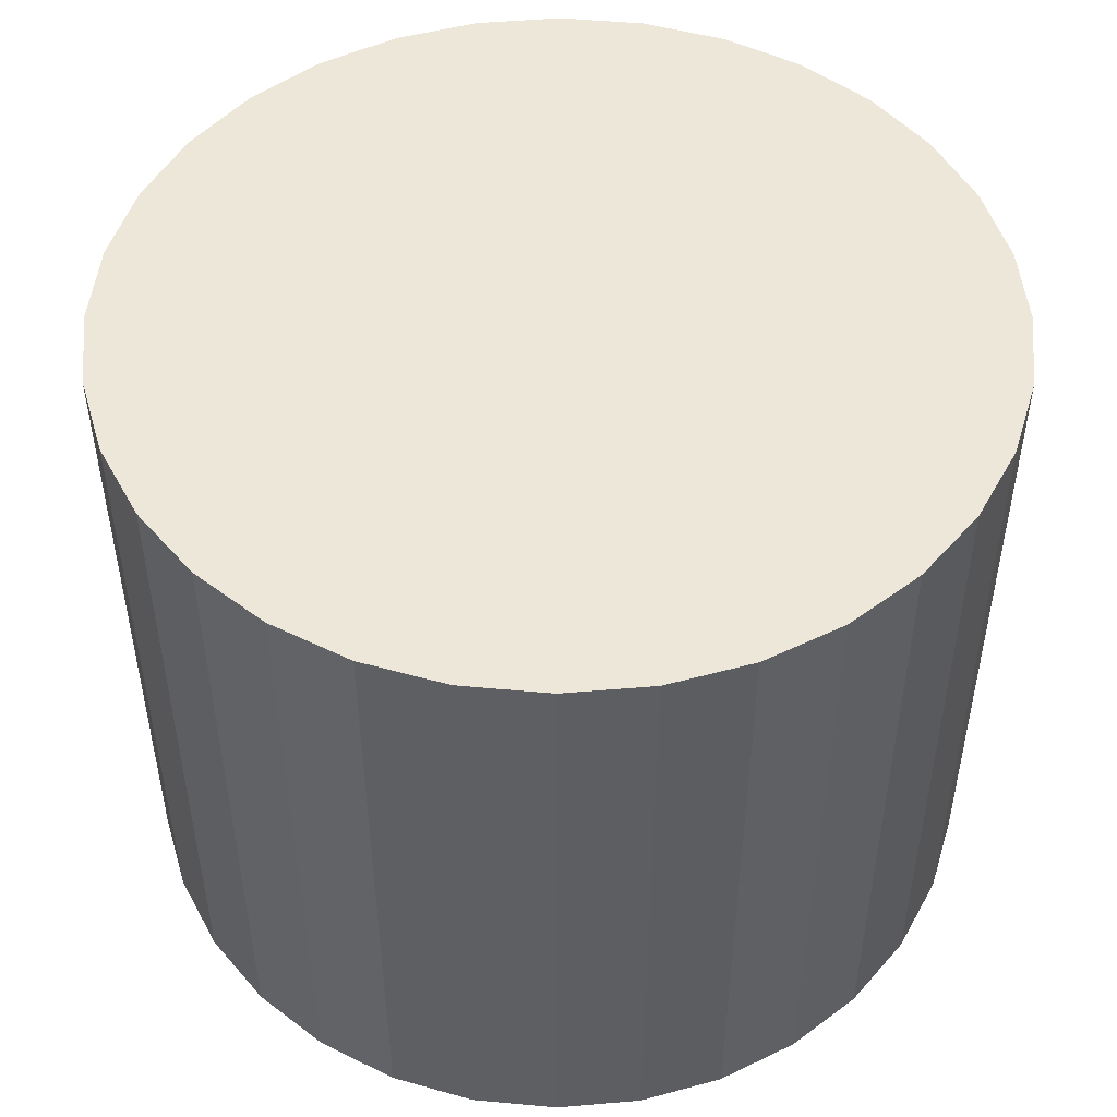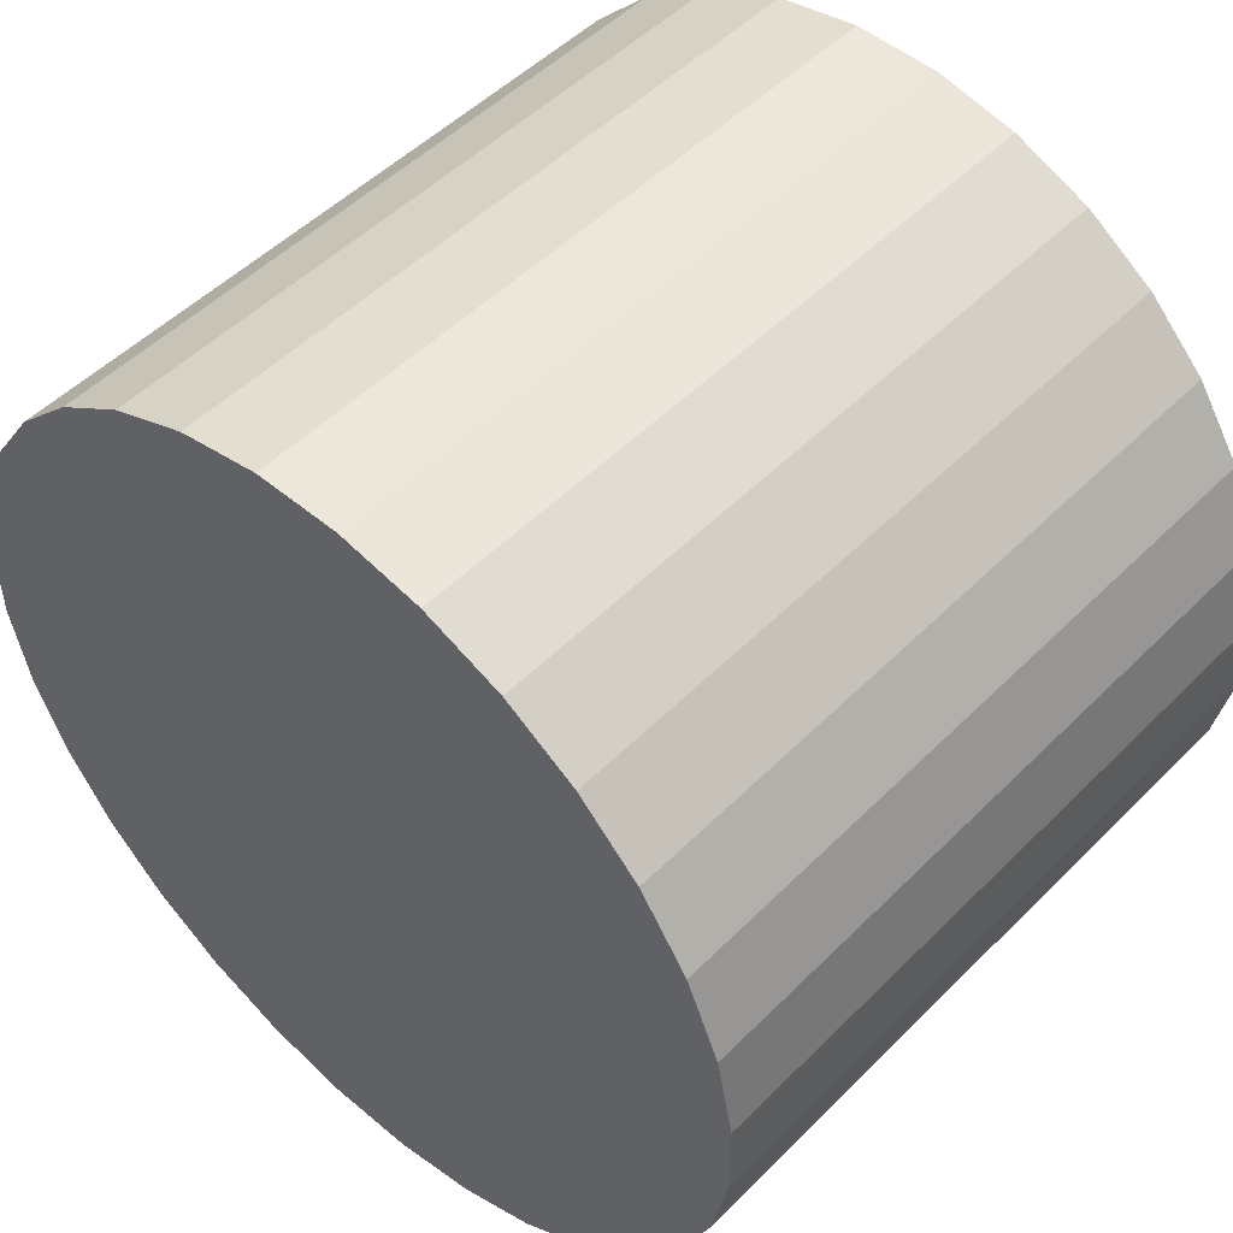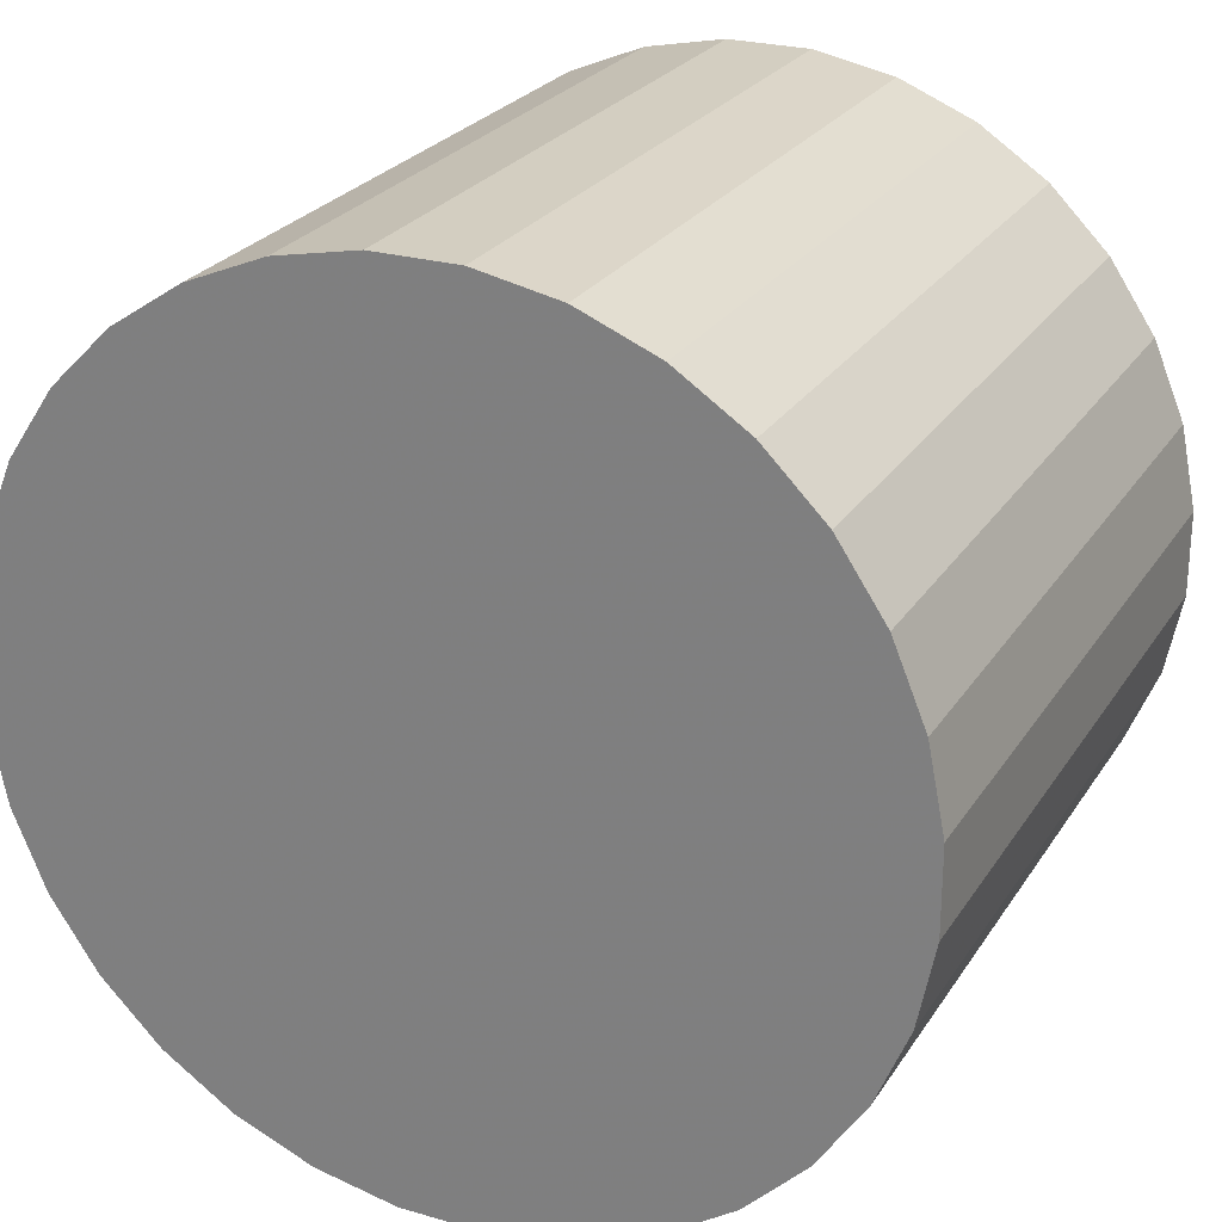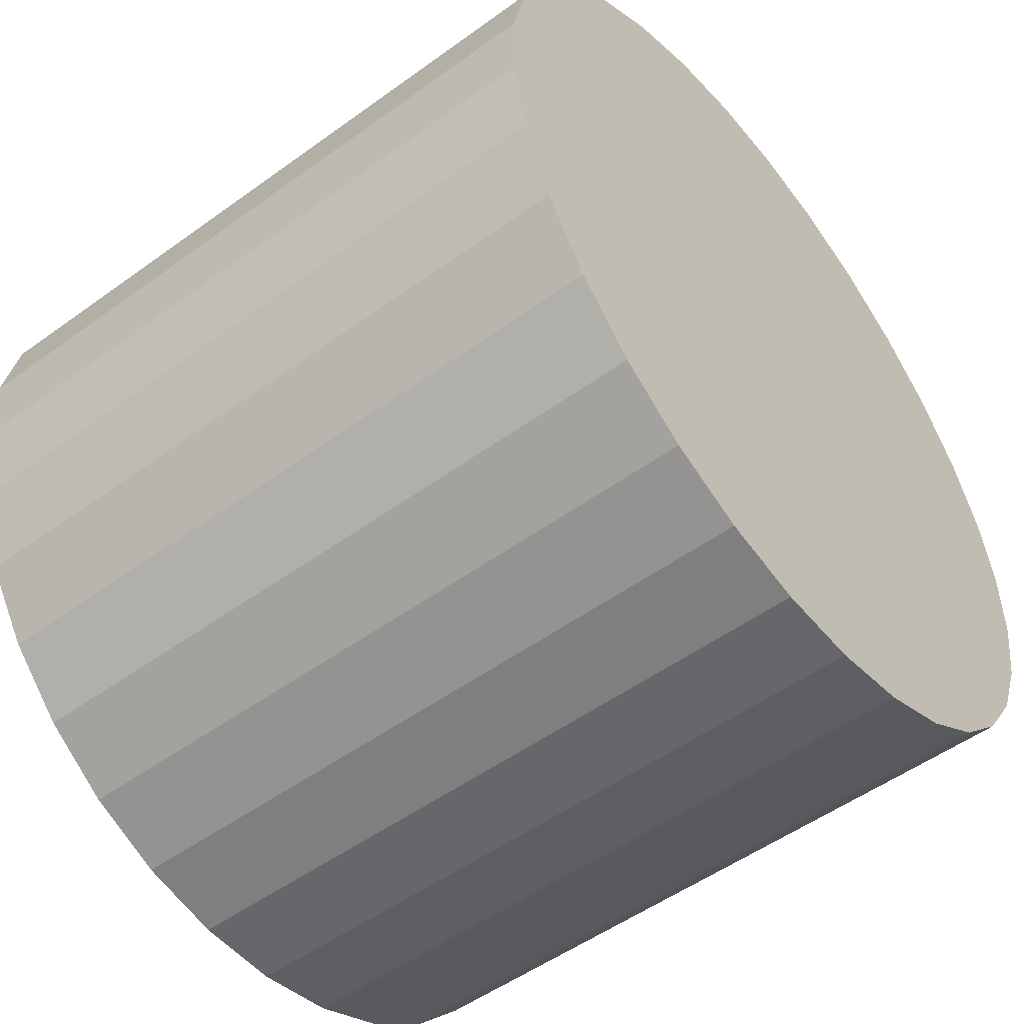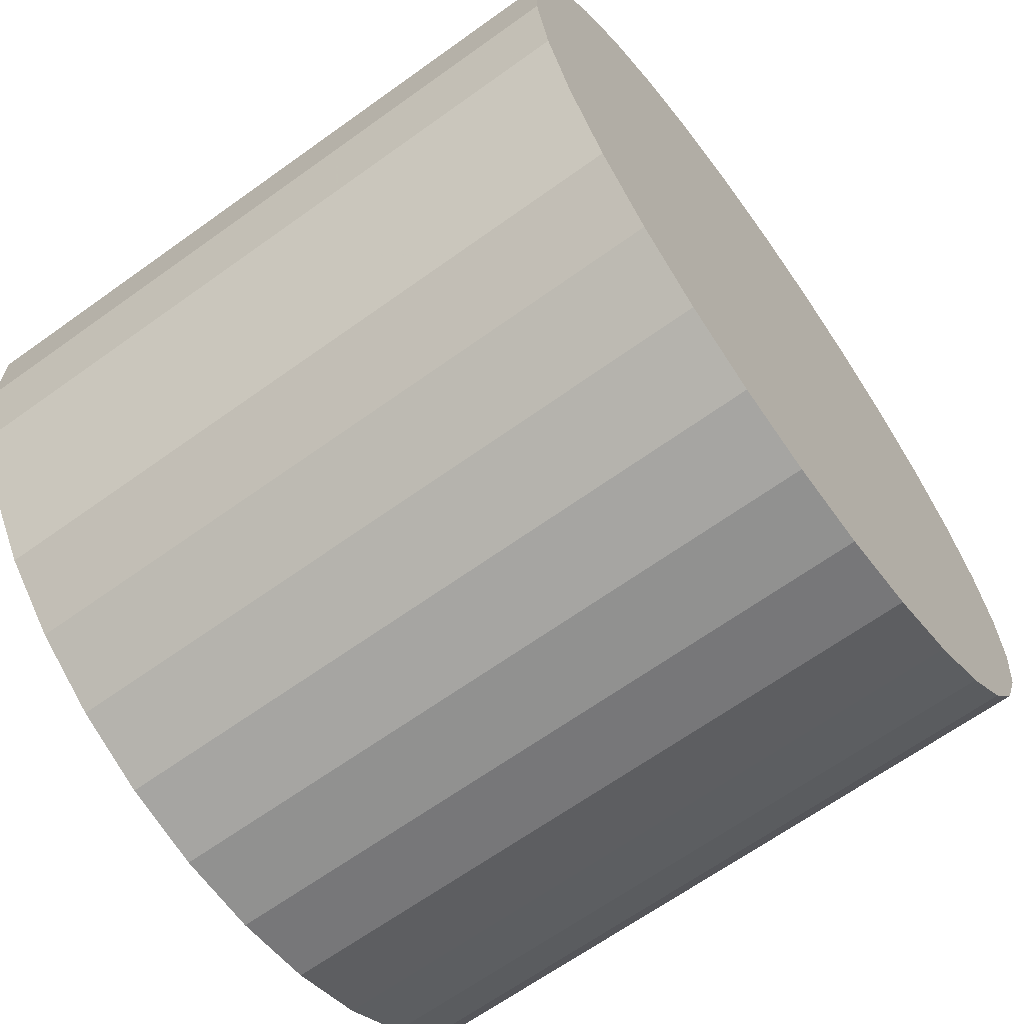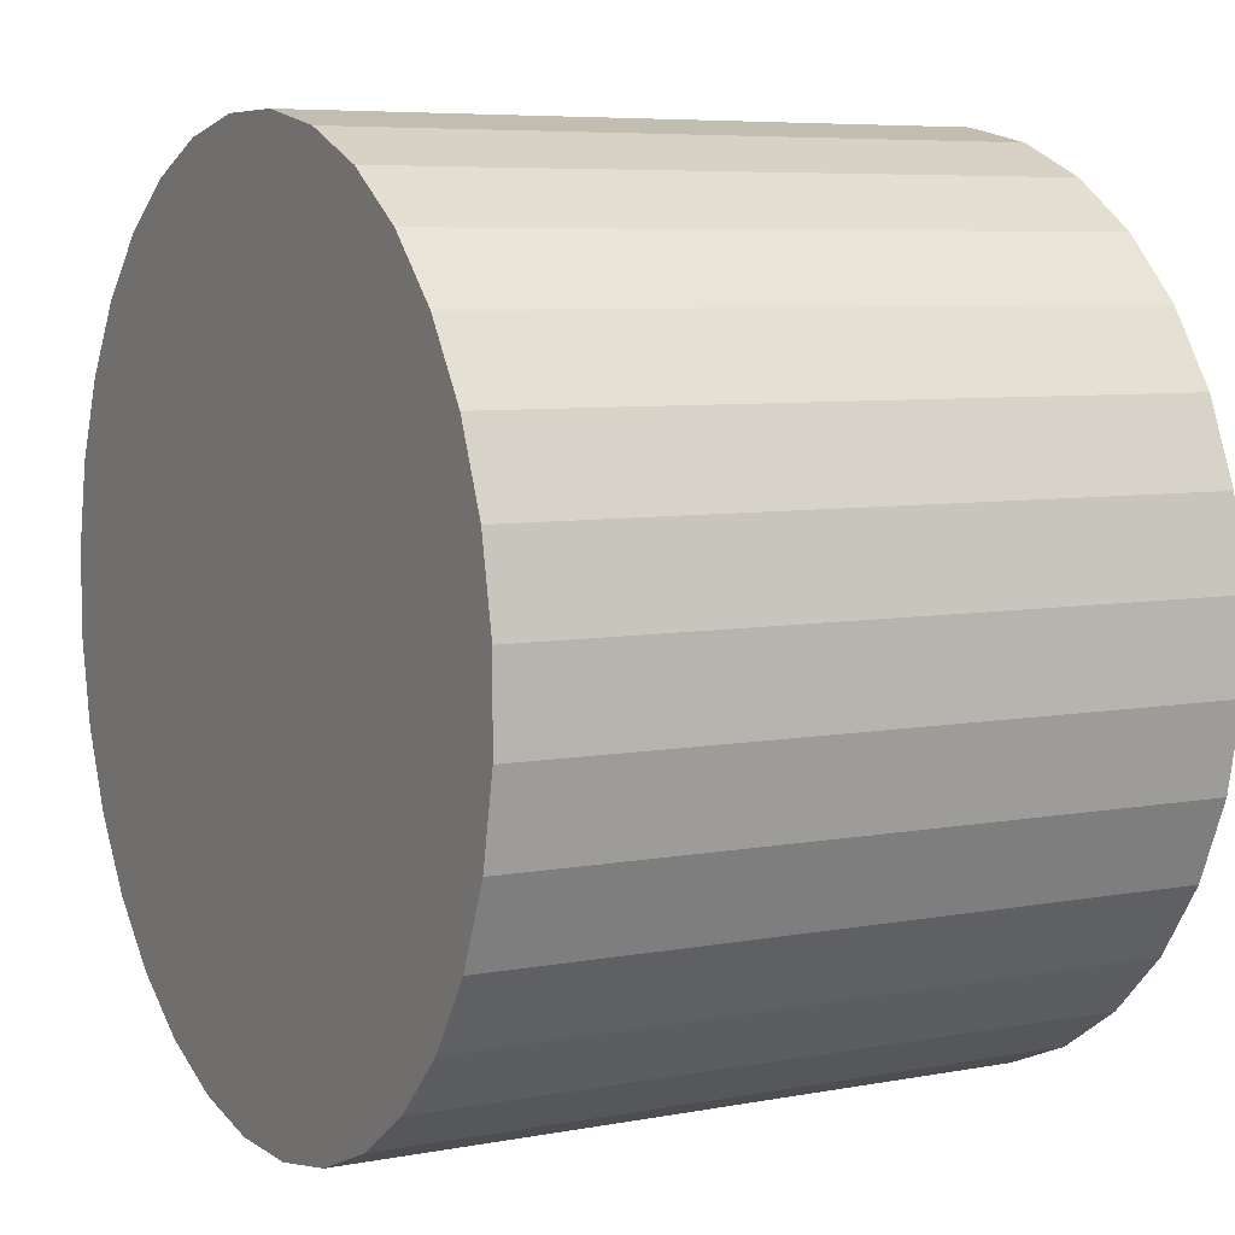
<metadata>
{"format":"obj","ext":"obj","renderer":"f3d","projection":"perspective","resolution":1024,"background":"white","views":[{"elev":49.6,"azim":174.6,"up":"+Z"},{"elev":50.4,"azim":42.6,"up":"+Y"},{"elev":25.1,"azim":25.2,"up":"+Y"},{"elev":-52.0,"azim":128.1,"up":"+Y"},{"elev":-65.9,"azim":-54.2,"up":"+Y"},{"elev":6.5,"azim":60.9,"up":"+Y"}]}
</metadata>
<code>
v 0 0 0.03265
v -0.03977 0.01206 0.03265
v -0.03977 0.01206 -0.03265
v 0 0 -0.03265
v -0.03665 0.01959 0.03265
v -0.03665 0.01959 -0.03265
v -0.03212 0.02636 0.03265
v -0.03212 0.02636 -0.03265
v -0.02636 0.03212 0.03265
v -0.02636 0.03212 -0.03265
v -0.01959 0.03665 0.03265
v -0.01959 0.03665 -0.03265
v -0.01206 0.03977 0.03265
v -0.01206 0.03977 -0.03265
v -0.004073 0.04136 0.03265
v -0.004073 0.04136 -0.03265
v 0.004073 0.04136 0.03265
v 0.004073 0.04136 -0.03265
v 0.01206 0.03977 0.03265
v 0.01206 0.03977 -0.03265
v 0.01959 0.03665 0.03265
v 0.01959 0.03665 -0.03265
v 0.02636 0.03212 0.03265
v 0.02636 0.03212 -0.03265
v 0.03212 0.02636 0.03265
v 0.03212 0.02636 -0.03265
v 0.03665 0.01959 0.03265
v 0.03665 0.01959 -0.03265
v 0.03977 0.01206 0.03265
v 0.03977 0.01206 -0.03265
v 0.04136 0.004073 0.03265
v 0.04136 0.004073 -0.03265
v 0.04136 -0.004073 0.03265
v 0.04136 -0.004073 -0.03265
v 0.03977 -0.01206 0.03265
v 0.03977 -0.01206 -0.03265
v 0.03665 -0.01959 0.03265
v 0.03665 -0.01959 -0.03265
v 0.03212 -0.02636 0.03265
v 0.03212 -0.02636 -0.03265
v 0.02636 -0.03212 0.03265
v 0.02636 -0.03212 -0.03265
v 0.01959 -0.03665 0.03265
v 0.01959 -0.03665 -0.03265
v 0.01206 -0.03977 0.03265
v 0.01206 -0.03977 -0.03265
v 0.004073 -0.04136 0.03265
v 0.004073 -0.04136 -0.03265
v -0.004073 -0.04136 0.03265
v -0.004073 -0.04136 -0.03265
v -0.01206 -0.03977 0.03265
v -0.01206 -0.03977 -0.03265
v -0.01959 -0.03665 0.03265
v -0.01959 -0.03665 -0.03265
v -0.02636 -0.03212 0.03265
v -0.02636 -0.03212 -0.03265
v -0.03212 -0.02636 0.03265
v -0.03212 -0.02636 -0.03265
v -0.03665 -0.01959 0.03265
v -0.03665 -0.01959 -0.03265
v -0.03977 -0.01206 0.03265
v -0.03977 -0.01206 -0.03265
v -0.04136 -0.004073 0.03265
v -0.04136 -0.004073 -0.03265
v -0.04136 0.004073 0.03265
v -0.04136 0.004073 -0.03265
f 2 1 5
f 2 5 3
f 3 5 6
f 3 6 4
f 5 1 7
f 5 7 6
f 6 7 8
f 6 8 4
f 7 1 9
f 7 9 8
f 8 9 10
f 8 10 4
f 9 1 11
f 9 11 10
f 10 11 12
f 10 12 4
f 11 1 13
f 11 13 12
f 12 13 14
f 12 14 4
f 13 1 15
f 13 15 14
f 14 15 16
f 14 16 4
f 15 1 17
f 15 17 16
f 16 17 18
f 16 18 4
f 17 1 19
f 17 19 18
f 18 19 20
f 18 20 4
f 19 1 21
f 19 21 20
f 20 21 22
f 20 22 4
f 21 1 23
f 21 23 22
f 22 23 24
f 22 24 4
f 23 1 25
f 23 25 24
f 24 25 26
f 24 26 4
f 25 1 27
f 25 27 26
f 26 27 28
f 26 28 4
f 27 1 29
f 27 29 28
f 28 29 30
f 28 30 4
f 29 1 31
f 29 31 30
f 30 31 32
f 30 32 4
f 31 1 33
f 31 33 32
f 32 33 34
f 32 34 4
f 33 1 35
f 33 35 34
f 34 35 36
f 34 36 4
f 35 1 37
f 35 37 36
f 36 37 38
f 36 38 4
f 37 1 39
f 37 39 38
f 38 39 40
f 38 40 4
f 39 1 41
f 39 41 40
f 40 41 42
f 40 42 4
f 41 1 43
f 41 43 42
f 42 43 44
f 42 44 4
f 43 1 45
f 43 45 44
f 44 45 46
f 44 46 4
f 45 1 47
f 45 47 46
f 46 47 48
f 46 48 4
f 47 1 49
f 47 49 48
f 48 49 50
f 48 50 4
f 49 1 51
f 49 51 50
f 50 51 52
f 50 52 4
f 51 1 53
f 51 53 52
f 52 53 54
f 52 54 4
f 53 1 55
f 53 55 54
f 54 55 56
f 54 56 4
f 55 1 57
f 55 57 56
f 56 57 58
f 56 58 4
f 57 1 59
f 57 59 58
f 58 59 60
f 58 60 4
f 59 1 61
f 59 61 60
f 60 61 62
f 60 62 4
f 61 1 63
f 61 63 62
f 62 63 64
f 62 64 4
f 63 1 65
f 63 65 64
f 64 65 66
f 64 66 4
f 65 1 2
f 65 2 66
f 66 2 3
f 66 3 4

</code>
